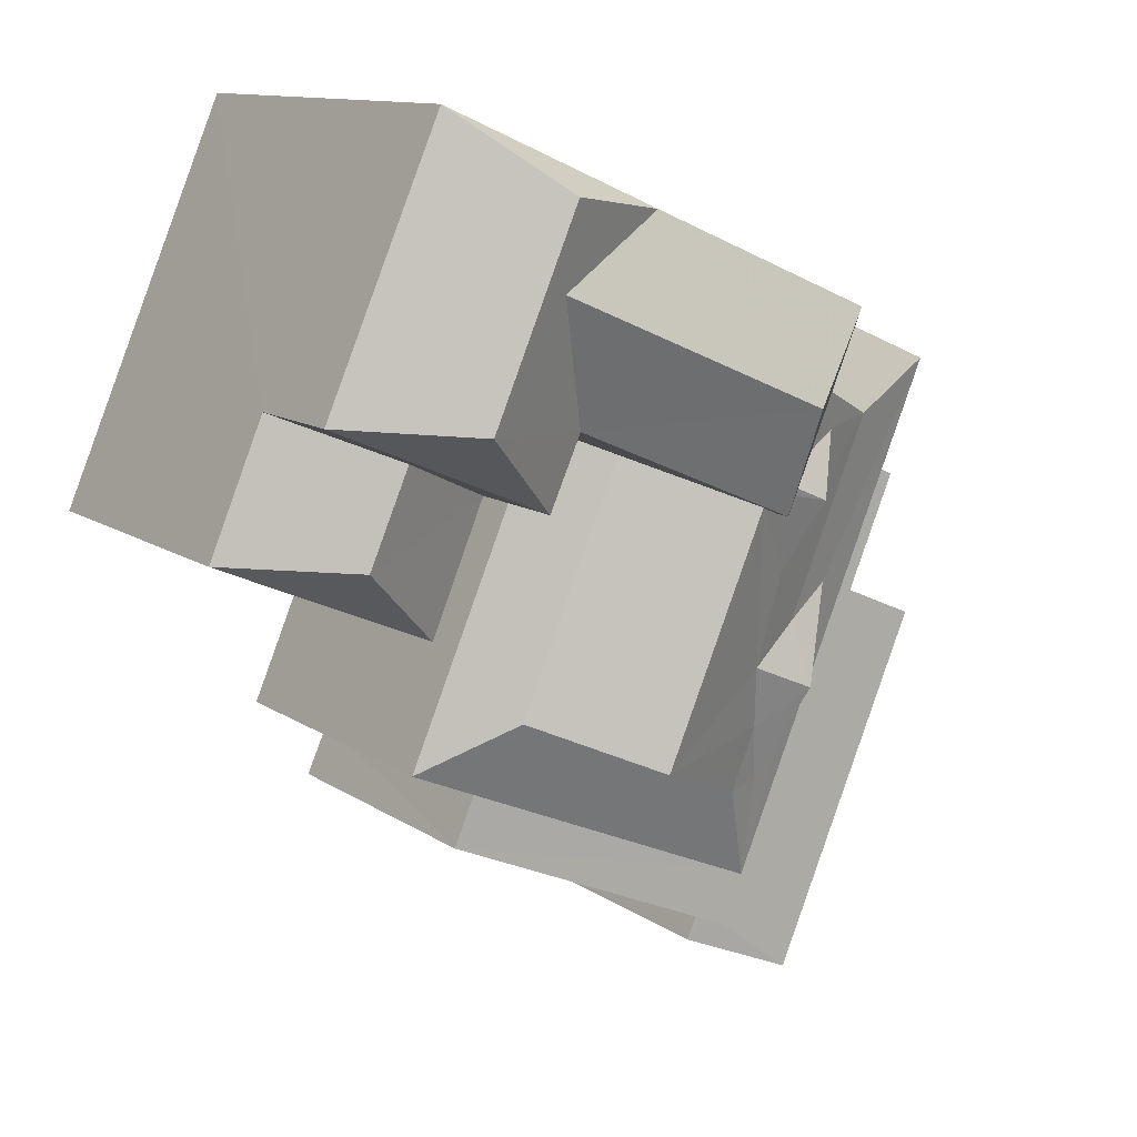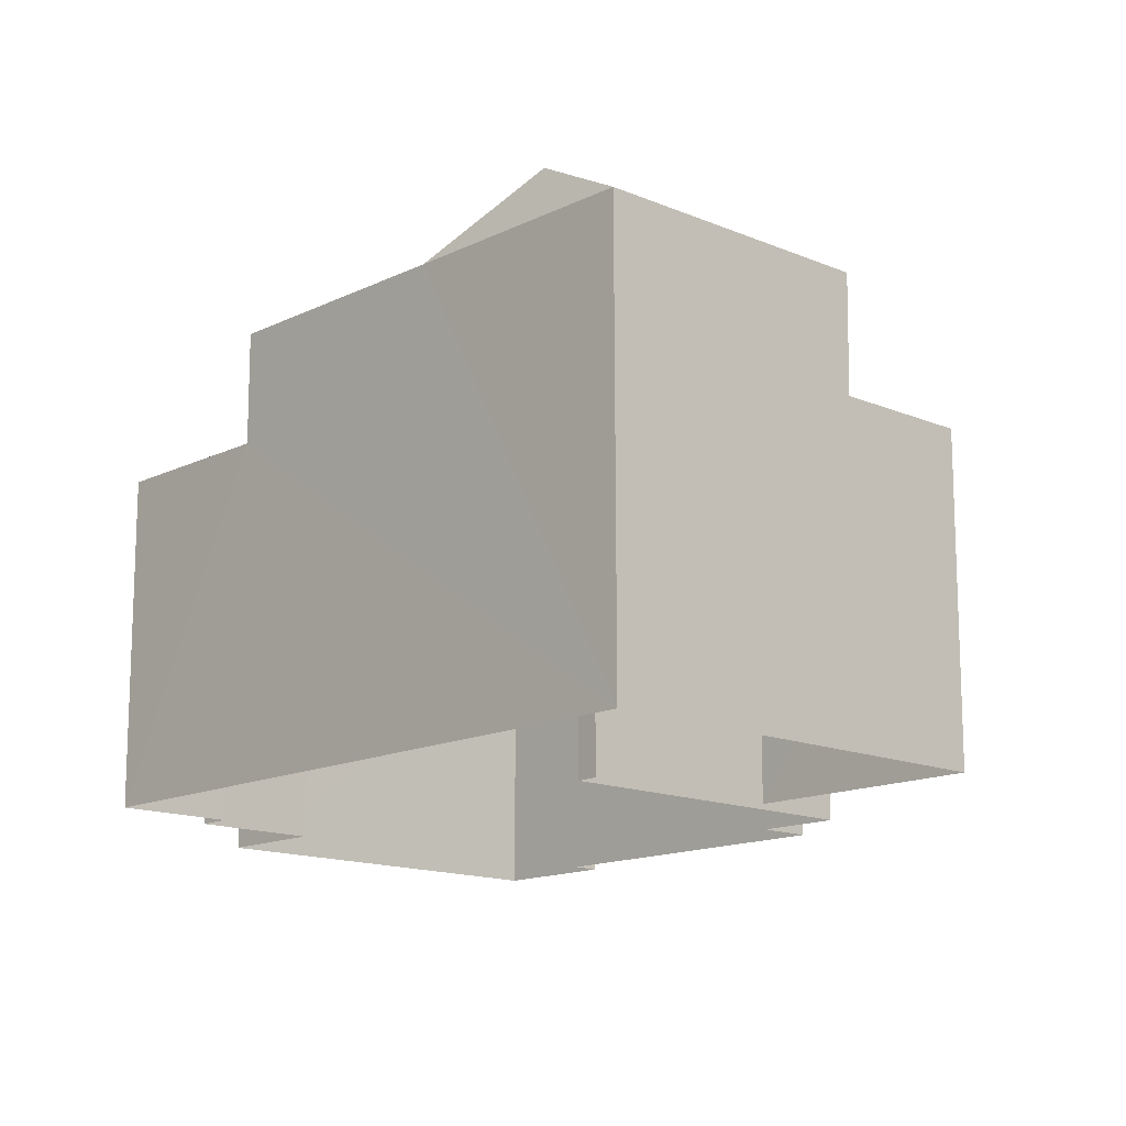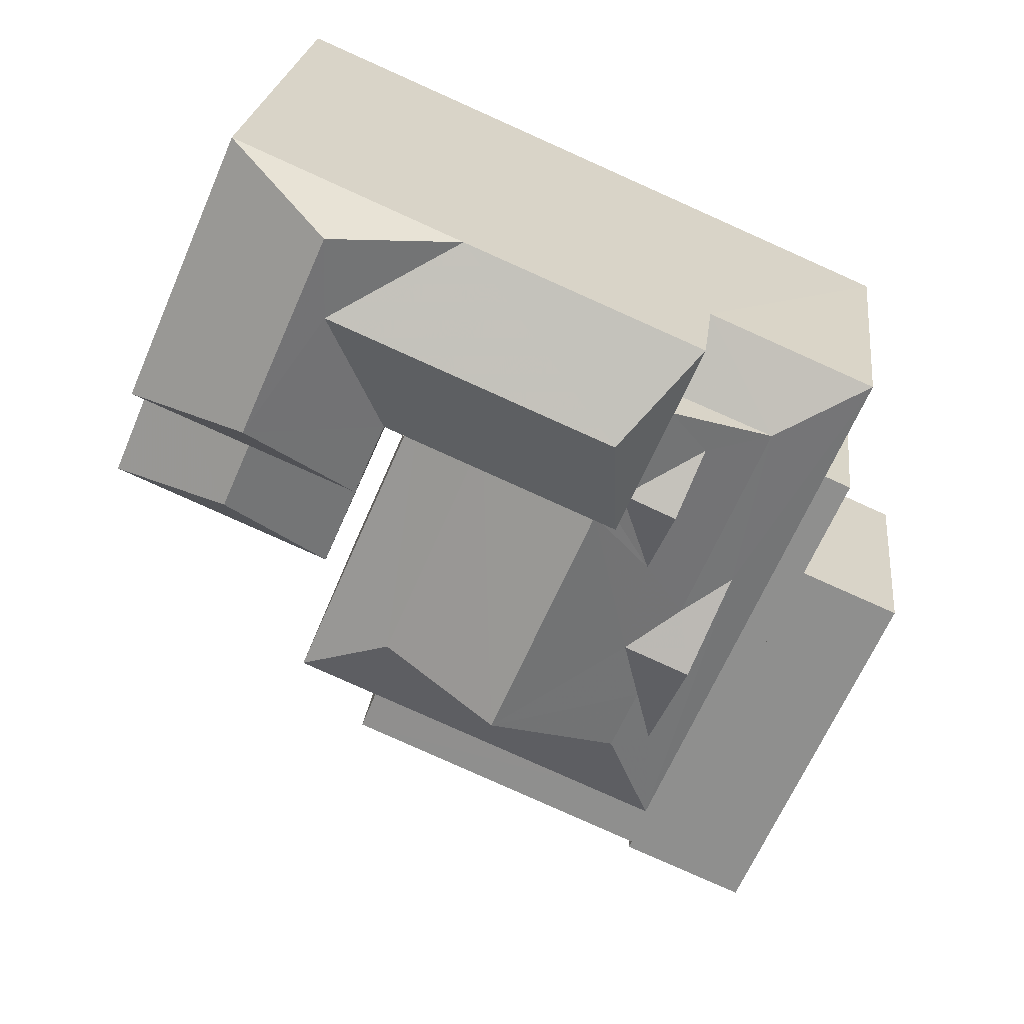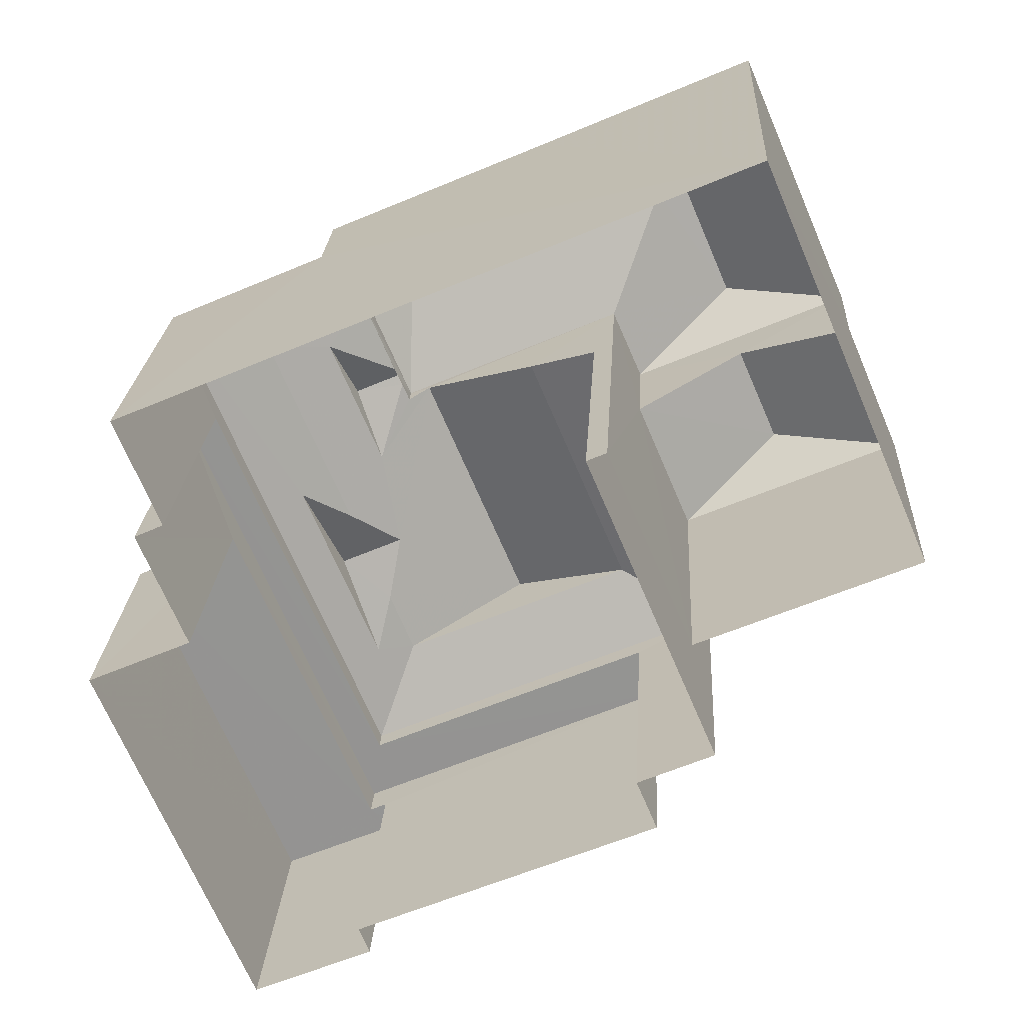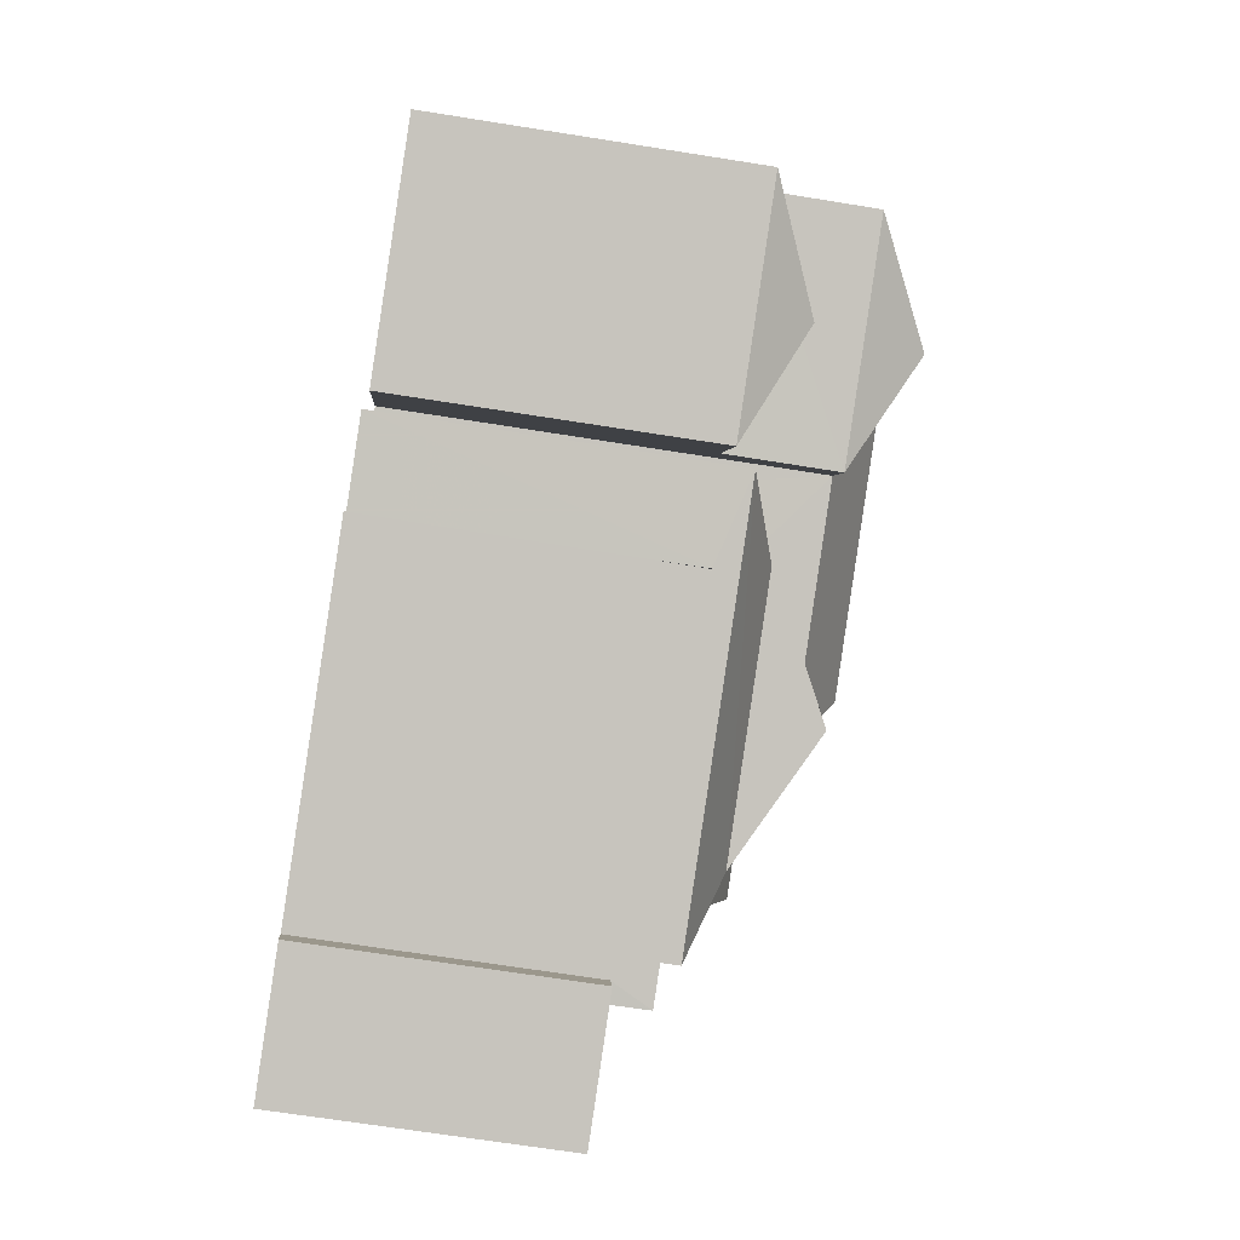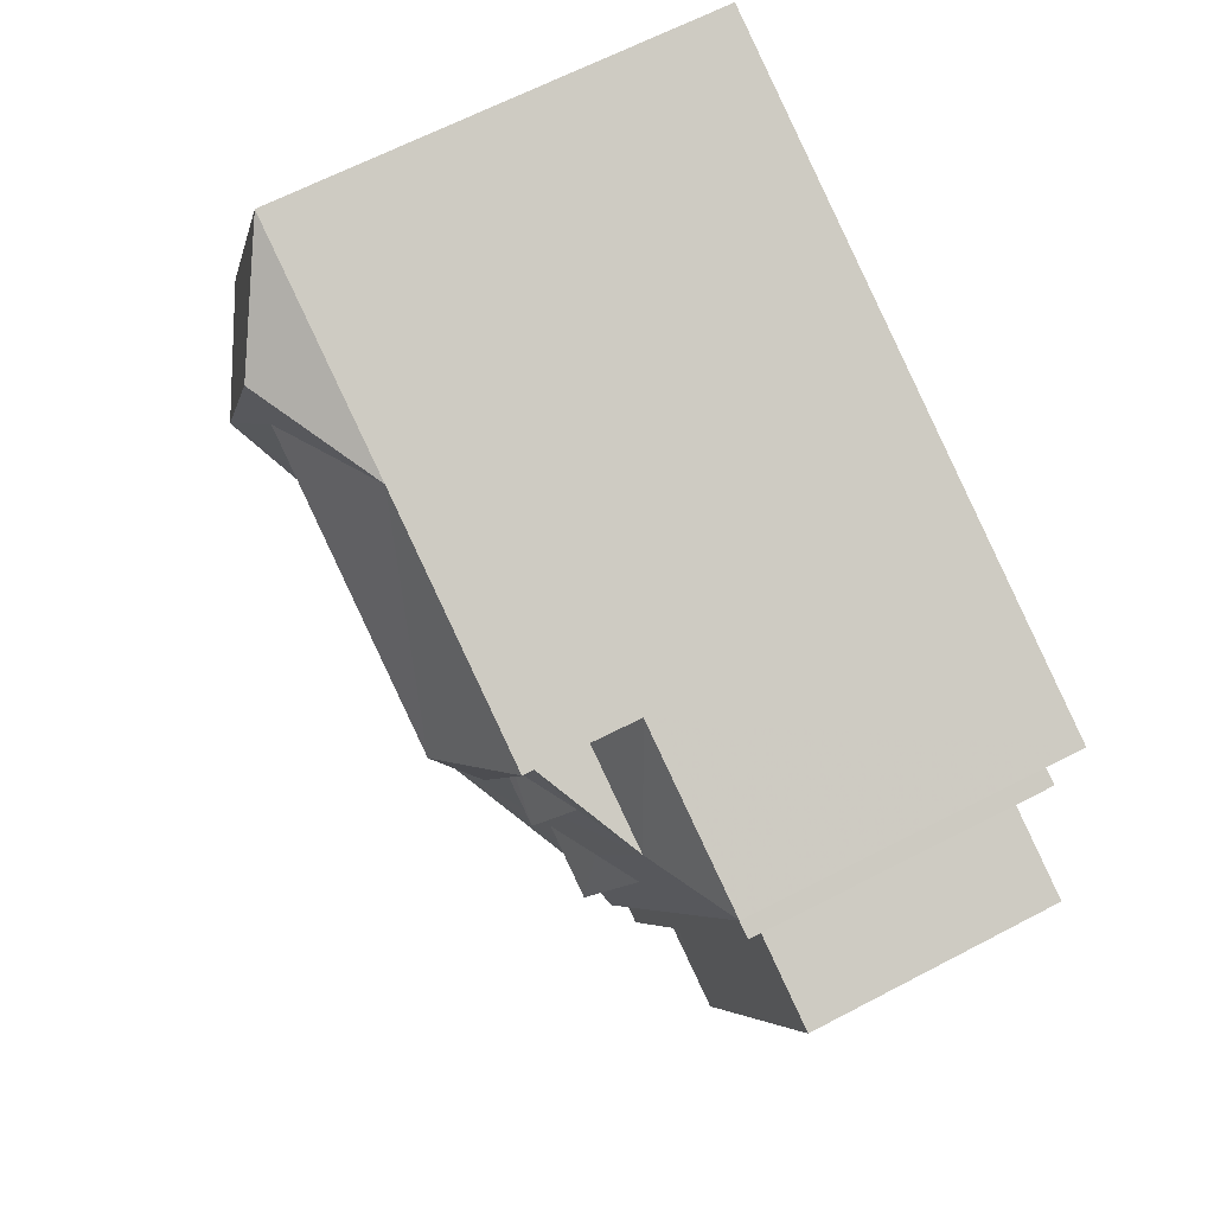
<metadata>
{"format":"obj","ext":"obj","renderer":"f3d","projection":"perspective","resolution":1024,"background":"white","views":[{"elev":11.7,"azim":-32.7,"up":"+Y"},{"elev":-14.3,"azim":-156.4,"up":"+Z"},{"elev":23.7,"azim":6.7,"up":"+Y"},{"elev":22.7,"azim":-176.9,"up":"+Y"},{"elev":-66.3,"azim":-99.2,"up":"+Y"},{"elev":64.6,"azim":62.4,"up":"+Y"}]}
</metadata>
<code>
v -3.161e+05 4.003e+04 2.23
v -3.161e+05 4.003e+04 2.234
v -3.161e+05 4.003e+04 2.234
v -3.161e+05 4.003e+04 2.23
v -3.161e+05 4.003e+04 2.228
v -3.161e+05 4.004e+04 2.239
v -3.161e+05 4.005e+04 2.239
v -3.161e+05 4.004e+04 2.236
v -3.161e+05 4.004e+04 2.228
v -3.161e+05 4.004e+04 2.23
v -3.161e+05 4.004e+04 2.235
v -3.161e+05 4.004e+04 2.236
v -3.161e+05 4.003e+04 2.236
v -3.161e+05 4.004e+04 2.229
v -3.161e+05 4.004e+04 2.23
v -3.161e+05 4.004e+04 2.229
v -3.161e+05 4.004e+04 10.23
v -3.161e+05 4.004e+04 10.23
v -3.161e+05 4.004e+04 11.63
v -3.161e+05 4.004e+04 11.63
v -3.161e+05 4.003e+04 11.24
v -3.161e+05 4.003e+04 10.83
v -3.161e+05 4.003e+04 11.71
v -3.161e+05 4.004e+04 11.71
v -3.161e+05 4.005e+04 13.12
v -3.161e+05 4.005e+04 14.71
v -3.161e+05 4.005e+04 14.33
v -3.161e+05 4.004e+04 13.13
v -3.161e+05 4.004e+04 14.71
v -3.161e+05 4.004e+04 13.13
v -3.161e+05 4.004e+04 12.61
v -3.161e+05 4.004e+04 12.71
v -3.161e+05 4.004e+04 12.71
v -3.161e+05 4.004e+04 11.95
v -3.161e+05 4.004e+04 10.39
v -3.161e+05 4.003e+04 10.4
v -3.161e+05 4.003e+04 11.24
v -3.161e+05 4.004e+04 11.24
v -3.161e+05 4.003e+04 10.39
v -3.161e+05 4.003e+04 11.24
v -3.161e+05 4.005e+04 13.13
v -3.161e+05 4.003e+04 12.93
v -3.161e+05 4.004e+04 12.93
v -3.161e+05 4.004e+04 11.95
v -3.161e+05 4.004e+04 12.61
v -3.161e+05 4.004e+04 12.61
v -3.161e+05 4.004e+04 11.24
v -3.161e+05 4.004e+04 11.24
v -3.161e+05 4.004e+04 12.61
v -3.161e+05 4.004e+04 10.39
v -3.161e+05 4.004e+04 10.39
v -3.161e+05 4.004e+04 11.24
v -3.161e+05 4.004e+04 13.13
v -3.161e+05 4.004e+04 14.32
v -3.161e+05 4.004e+04 13.12
v -3.161e+05 4.004e+04 10.23
v -3.161e+05 4.004e+04 10.23
v -3.161e+05 4.004e+04 10.83
v -3.161e+05 4.004e+04 13.12
v -3.161e+05 4.004e+04 9.809
v -3.161e+05 4.003e+04 9.81
v -3.161e+05 4.003e+04 9.809
v -3.161e+05 4.003e+04 9.814
v -3.161e+05 4.004e+04 9.809
v -3.161e+05 4.003e+04 9.814
v -3.161e+05 4.004e+04 8.867
v -3.161e+05 4.003e+04 8.869
v -3.161e+05 4.003e+04 8.868
v -3.161e+05 4.003e+04 8.87
v -3.161e+05 4.004e+04 8.869
v -3.161e+05 4.003e+04 8.87
f 1 2 3
f 4 1 5
f 6 7 8
f 9 5 1
f 7 10 11
f 12 6 8
f 13 11 3
f 8 7 11
f 14 9 1
f 15 16 14
f 11 10 15
f 3 14 1
f 3 11 14
f 11 15 14
f 17 18 19
f 20 17 19
f 21 22 23
f 24 21 23
f 25 26 27
f 28 27 29
f 28 29 30
f 27 26 29
f 31 32 33
f 31 34 32
f 35 36 37
f 38 35 37
f 36 39 40
f 37 36 40
f 41 26 25
f 42 43 38
f 37 42 38
f 40 21 42
f 42 24 43
f 44 45 46
f 47 45 44
f 47 34 48
f 34 24 48
f 42 21 24
f 31 49 34
f 49 43 34
f 47 44 34
f 43 24 34
f 50 47 51
f 50 52 47
f 41 53 29
f 26 41 29
f 54 55 25
f 27 54 25
f 46 33 32
f 44 46 32
f 56 19 57
f 56 20 19
f 51 47 58
f 51 58 39
f 22 40 39
f 22 21 40
f 47 48 58
f 58 22 39
f 28 59 54
f 27 28 54
f 19 18 57
f 48 23 58
f 48 24 23
f 29 53 30
f 60 61 62
f 62 61 63
f 60 64 61
f 63 61 65
f 66 67 68
f 68 67 69
f 66 70 67
f 69 67 71
f 54 59 55
f 15 10 64
f 10 51 64
f 64 39 61
f 64 51 39
f 11 13 36
f 35 11 36
f 57 12 56
f 12 8 56
f 56 28 30
f 56 8 28
f 42 37 40
f 64 60 16
f 15 64 16
f 50 55 52
f 31 59 49
f 59 45 55
f 55 45 52
f 46 45 33
f 33 59 31
f 33 45 59
f 52 45 47
f 18 6 12
f 57 18 12
f 6 17 7
f 7 17 41
f 6 18 17
f 41 17 53
f 51 10 50
f 55 50 25
f 25 7 41
f 50 10 7
f 25 50 7
f 69 4 5
f 68 69 5
f 68 5 9
f 66 68 9
f 44 32 34
f 53 20 30
f 30 20 56
f 17 20 53
f 58 23 22
f 3 2 63
f 65 3 63
f 14 16 70
f 16 60 70
f 70 62 67
f 70 60 62
f 13 65 36
f 36 65 39
f 13 3 65
f 39 65 61
f 1 4 69
f 71 1 69
f 70 66 9
f 14 70 9
f 2 71 63
f 63 71 62
f 2 1 71
f 62 71 67
f 11 35 8
f 49 59 43
f 38 43 28
f 35 38 28
f 8 35 28
f 43 59 28

</code>
